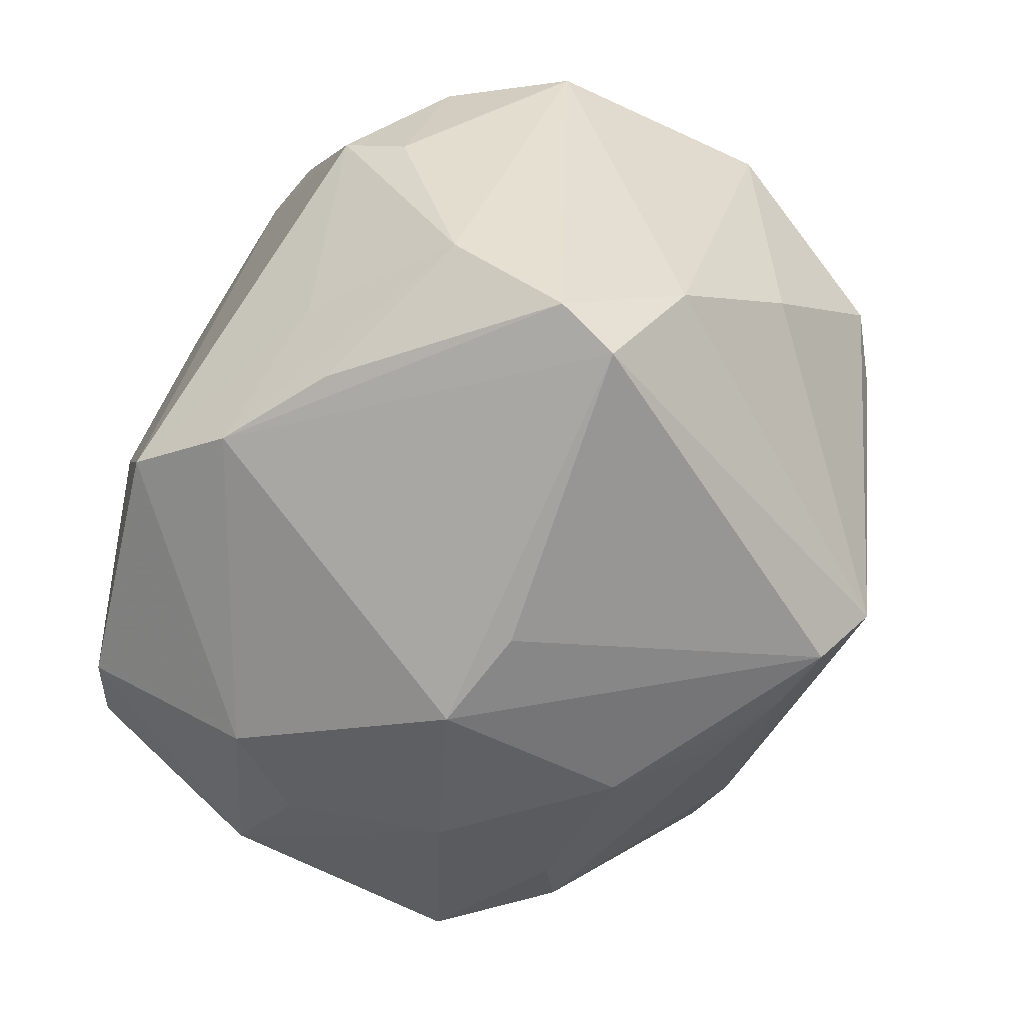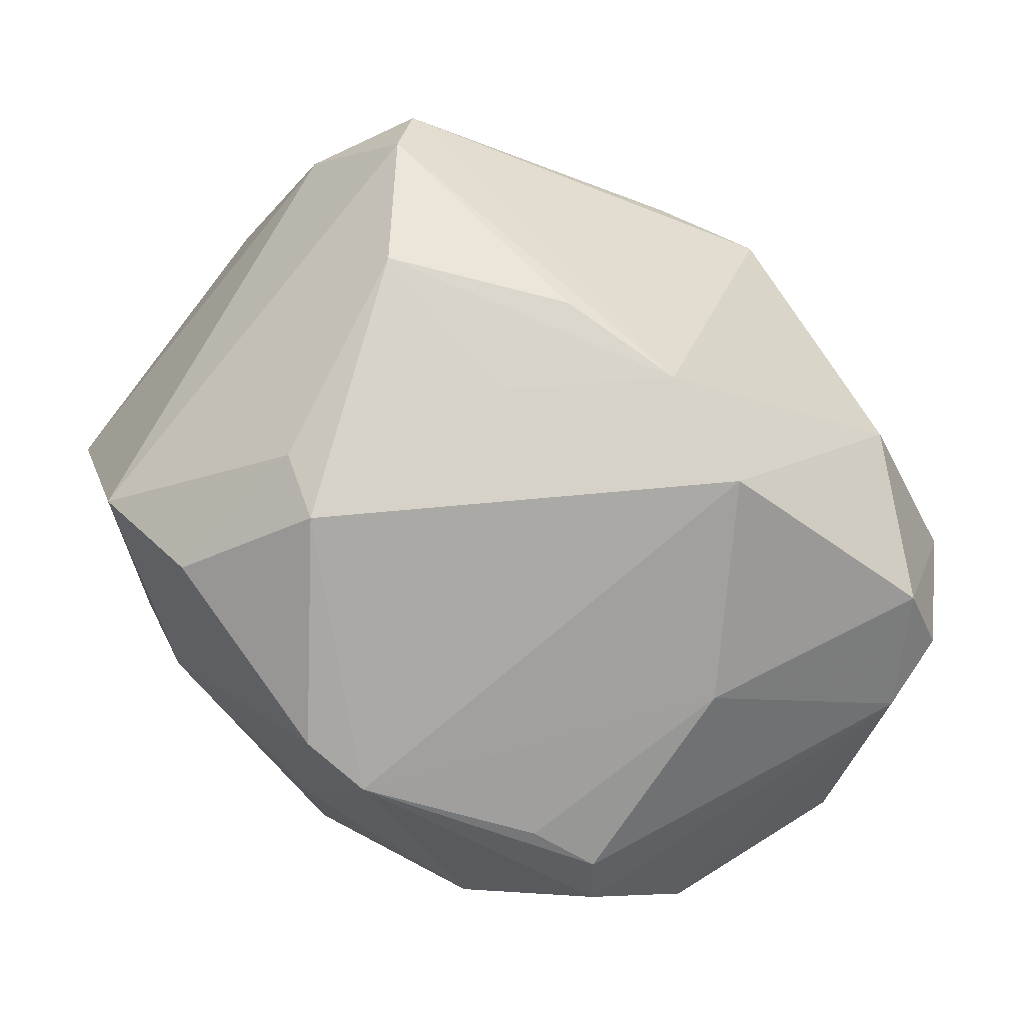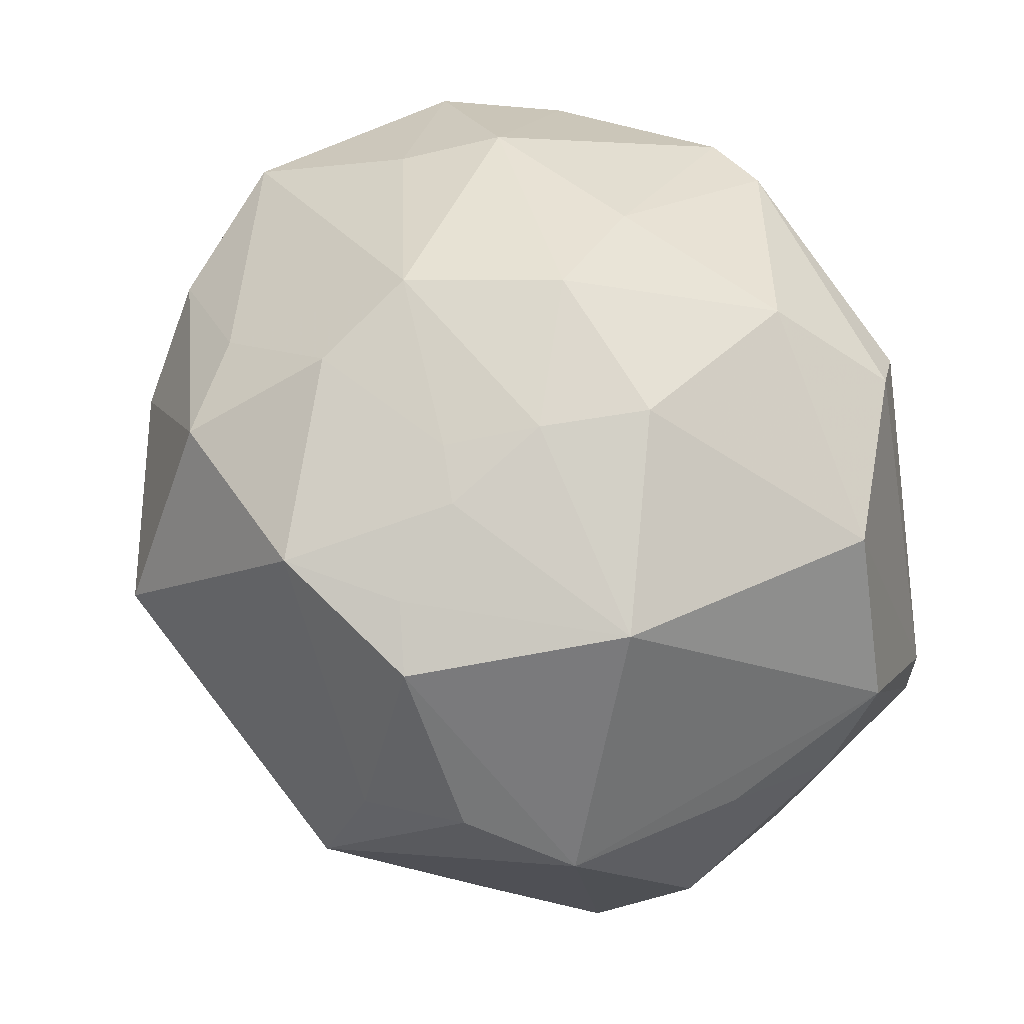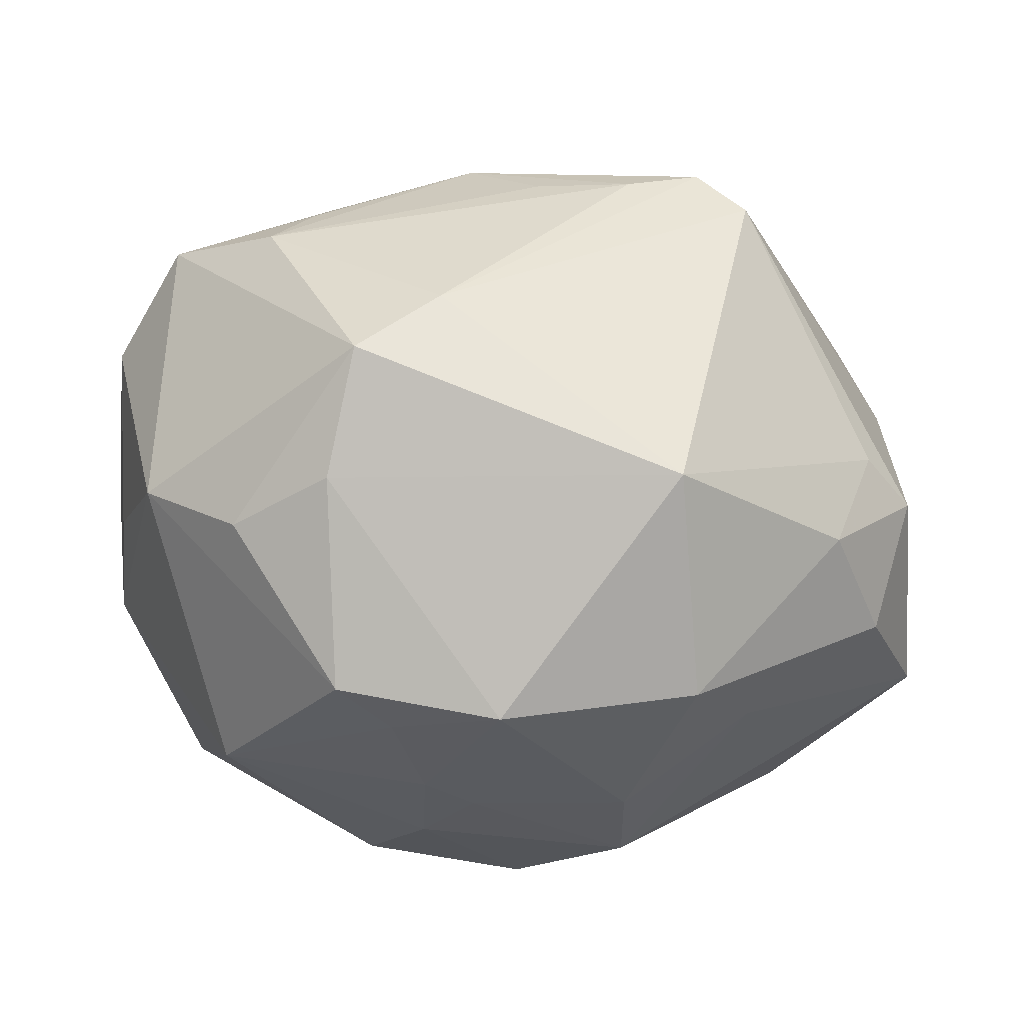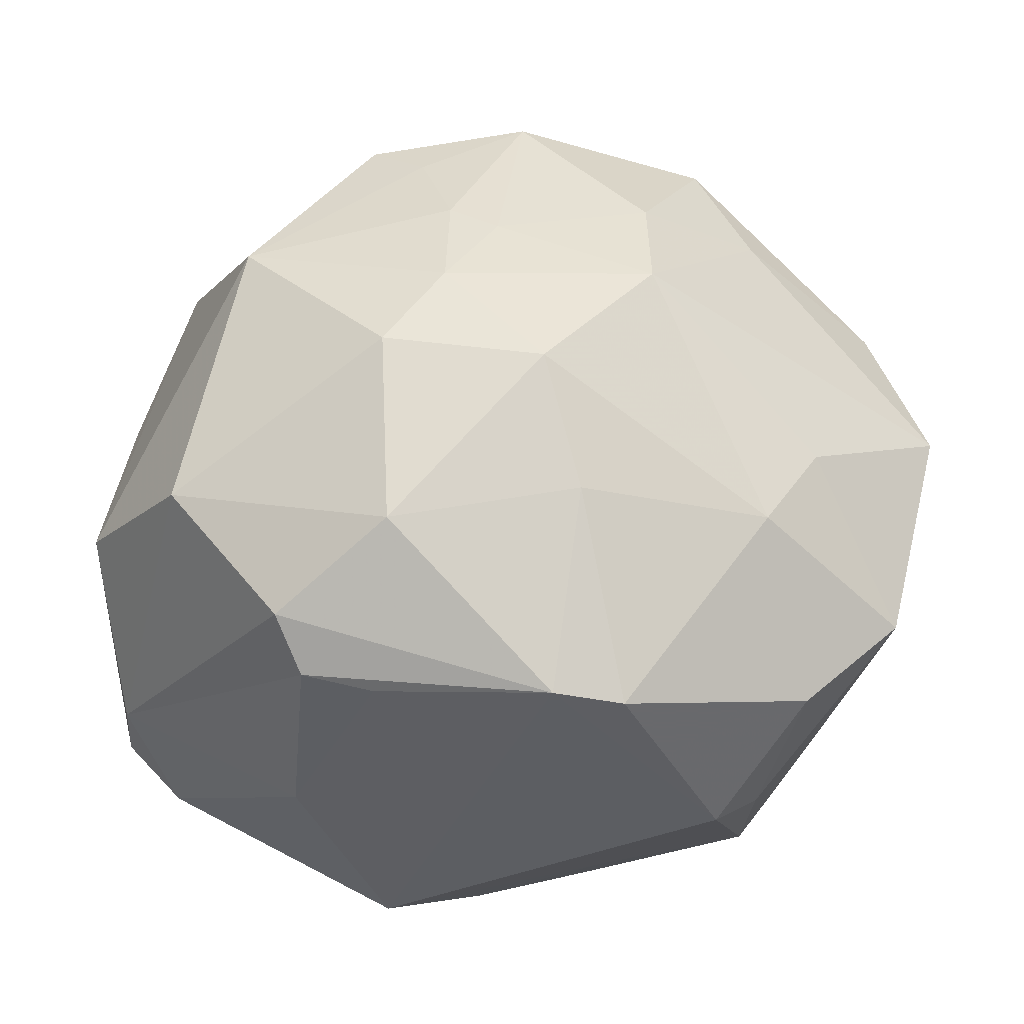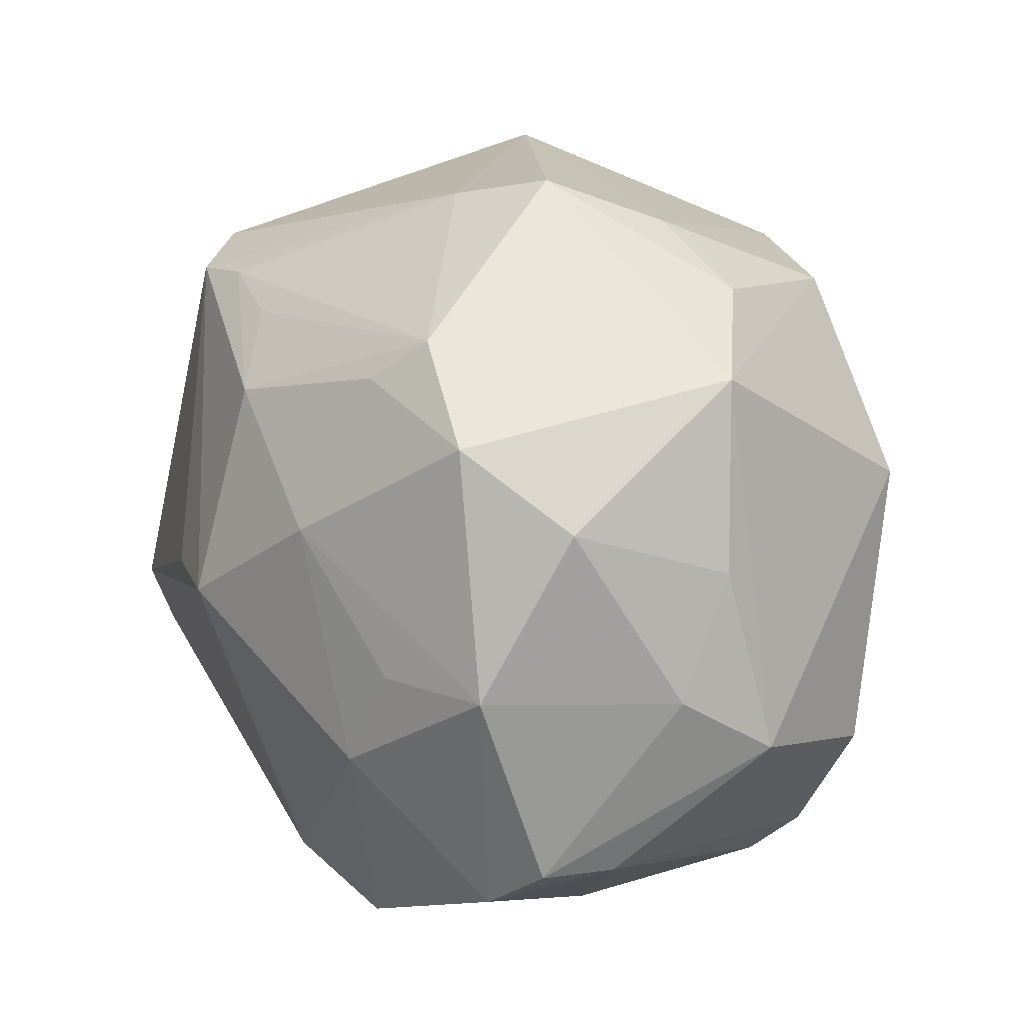
<metadata>
{"format":"obj","ext":"obj","renderer":"f3d","projection":"perspective","resolution":1024,"background":"white","views":[{"elev":-67.0,"azim":50.4,"up":"+Z"},{"elev":-76.7,"azim":151.9,"up":"+Y"},{"elev":66.8,"azim":-131.6,"up":"+Z"},{"elev":71.4,"azim":4.0,"up":"+Y"},{"elev":52.8,"azim":0.3,"up":"+Z"},{"elev":18.4,"azim":-111.3,"up":"+Y"}]}
</metadata>
<code>
v -0.02264 0.02618 -0.02479
v 0.02147 0.02899 0.02704
v 0.0274 -0.02778 -0.02386
v -0.01529 0.04351 -0.002718
v -0.04411 0.01455 -0.01137
v 0.007734 -0.02055 0.03326
v 0.003994 -0.00815 0.03927
v 0.0412 0.01522 0.01449
v 0.04144 -0.02369 0.0133
v 0.03141 -0.03296 0.01335
v 0.03875 -0.006872 -0.02623
v 0.04702 -0.0007229 0.01543
v 0.03184 -0.01752 -0.03344
v -0.02031 -0.03515 0.02114
v -0.007231 0.04116 -0.009823
v -0.03326 -0.001957 -0.02718
v 0.004934 -0.03889 0.02379
v -0.02689 0.03302 0.01351
v 0.03566 0.02618 0.008537
v -0.02281 0.01106 -0.0326
v -0.02905 -0.01213 -0.02979
v -0.03453 -0.01609 0.02594
v -0.0008949 0.01253 0.03628
v -0.04564 -0.004054 -8.761e-05
v 0.04207 0.005065 -0.01351
v -0.04503 -0.01069 0.01029
v -0.01723 0.03869 0.009733
v -0.01316 -0.03839 -0.02205
v -0.03777 0.0225 -0.02077
v 0.01507 0.01525 0.03566
v 0.01865 0.02941 -0.03081
v -0.02286 -0.03096 0.02577
v 0.009397 -0.02998 -0.02864
v -0.01254 -0.00512 0.03827
v 0.03166 -0.01093 -0.03596
v 0.0274 0.01889 0.02598
v 0.02399 0.03192 -0.02601
v 0.001509 0.02809 -0.02912
v -0.04313 -0.002008 -0.02076
v -0.02662 0.03054 -0.02001
v -0.003073 -0.03379 -0.02748
v 0.002342 0.0003568 -0.03906
v 0.001753 0.0318 0.03167
v 0.03274 -0.01028 0.02541
v 0.01536 0.003836 0.03829
v -0.00605 0.01584 0.03534
v -0.04304 -0.02201 -0.01401
v 0.01207 -0.039 0.02207
v 0.01131 0.03029 -0.02901
v -0.006347 0.004325 0.03781
v -0.008469 0.0006961 -0.03992
v 0.027 -0.01953 0.02706
v -0.02788 0.01134 0.03266
v 0.04406 0.01723 0.001108
v -0.00627 0.02163 -0.03343
v -0.009421 0.02591 0.0318
v 0.01099 -0.0343 -0.01878
v -0.03717 0.02646 0.008509
v -0.01302 -0.03665 0.02053
v -0.01509 0.03033 0.02936
v -0.03758 -0.02655 -0.01788
v 0.02724 -0.03533 -0.00271
v -0.01156 -0.02467 0.03368
v -0.04247 -0.02273 -0.005992
v 0.03904 0.02232 -0.002027
v -0.04279 0.008012 0.006027
v -0.02235 -0.03632 -0.0008479
v 0.01825 0.04227 0.008174
v 0.0225 -0.03988 0.0008521
f 22 53 26
f 22 34 53
f 2 68 43
f 10 48 69
f 69 62 10
f 10 62 9
f 9 52 10
f 10 52 48
f 2 43 30
f 36 8 2
f 36 30 45
f 2 30 36
f 54 8 12
f 12 36 45
f 8 36 12
f 19 68 2
f 2 8 19
f 19 8 54
f 64 14 32
f 26 47 64
f 64 22 26
f 32 22 64
f 27 60 43
f 27 68 4
f 27 43 68
f 26 53 58
f 58 66 26
f 53 60 58
f 4 29 58
f 40 29 4
f 40 1 29
f 4 68 15
f 15 40 4
f 7 52 45
f 63 7 34
f 63 22 32
f 34 22 63
f 45 30 23
f 23 30 43
f 43 46 23
f 53 34 50
f 50 46 53
f 50 23 46
f 45 23 50
f 50 7 45
f 34 7 50
f 56 60 53
f 53 46 56
f 43 60 56
f 56 46 43
f 44 52 9
f 9 12 44
f 45 52 44
f 44 12 45
f 29 39 5
f 5 58 29
f 66 58 5
f 14 64 67
f 67 59 14
f 60 27 18
f 18 58 60
f 18 27 4
f 4 58 18
f 29 1 20
f 20 39 29
f 20 51 21
f 7 63 6
f 48 52 6
f 52 7 6
f 24 5 39
f 24 47 26
f 24 39 47
f 26 66 24
f 66 5 24
f 61 64 47
f 61 67 64
f 28 67 61
f 21 28 61
f 61 39 21
f 47 39 61
f 55 20 1
f 51 20 55
f 1 40 55
f 21 39 16
f 16 20 21
f 39 20 16
f 41 28 21
f 21 51 41
f 51 35 41
f 33 41 13
f 13 41 35
f 54 12 25
f 48 6 17
f 17 6 63
f 17 63 32
f 32 14 17
f 14 59 17
f 69 48 17
f 17 28 69
f 17 67 28
f 59 67 17
f 42 35 51
f 54 25 37
f 37 15 68
f 69 28 57
f 28 41 57
f 9 62 3
f 3 13 9
f 3 62 69
f 33 13 3
f 69 57 3
f 3 41 33
f 3 57 41
f 9 13 11
f 11 12 9
f 11 25 12
f 11 13 35
f 35 37 11
f 11 37 25
f 35 42 31
f 31 37 35
f 51 55 31
f 31 42 51
f 15 37 31
f 65 19 54
f 54 37 65
f 68 19 65
f 65 37 68
f 49 31 55
f 40 15 49
f 15 31 49
f 38 55 40
f 40 49 38
f 38 49 55

</code>
